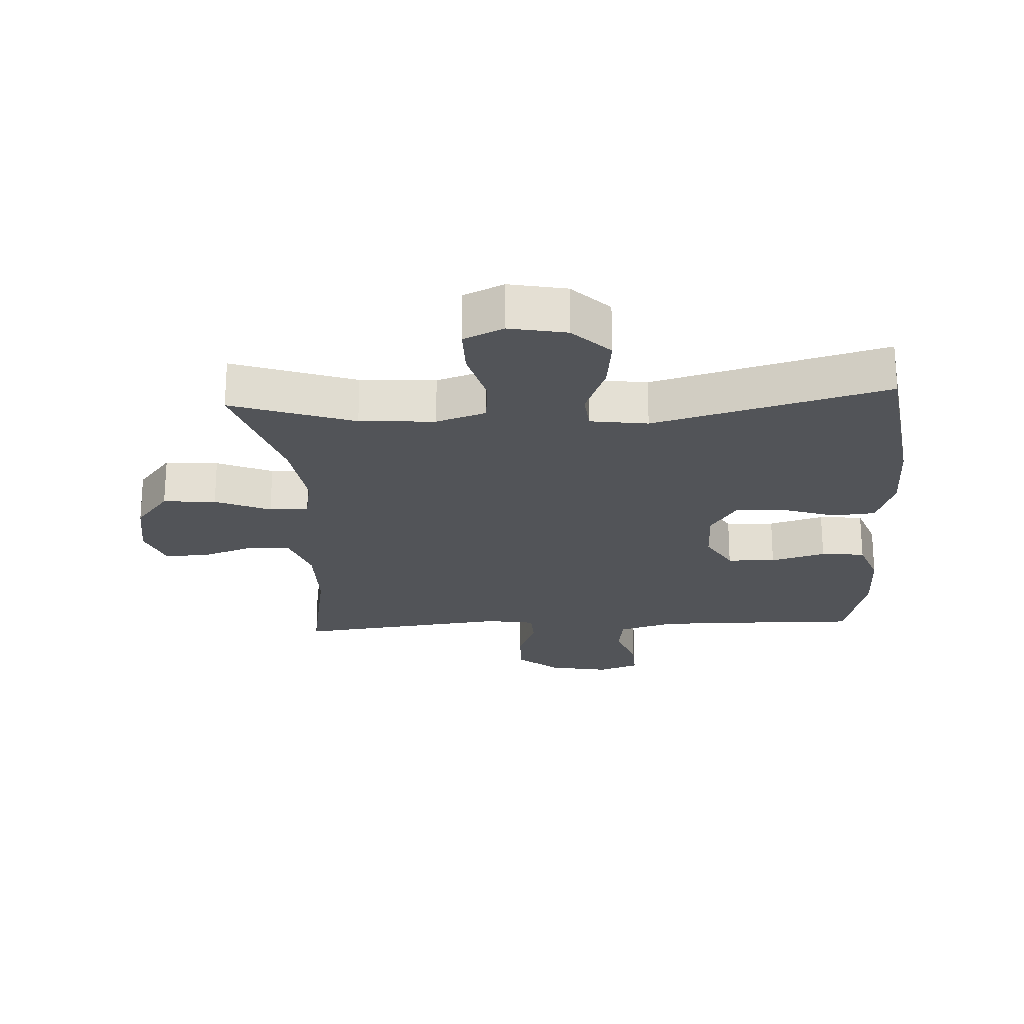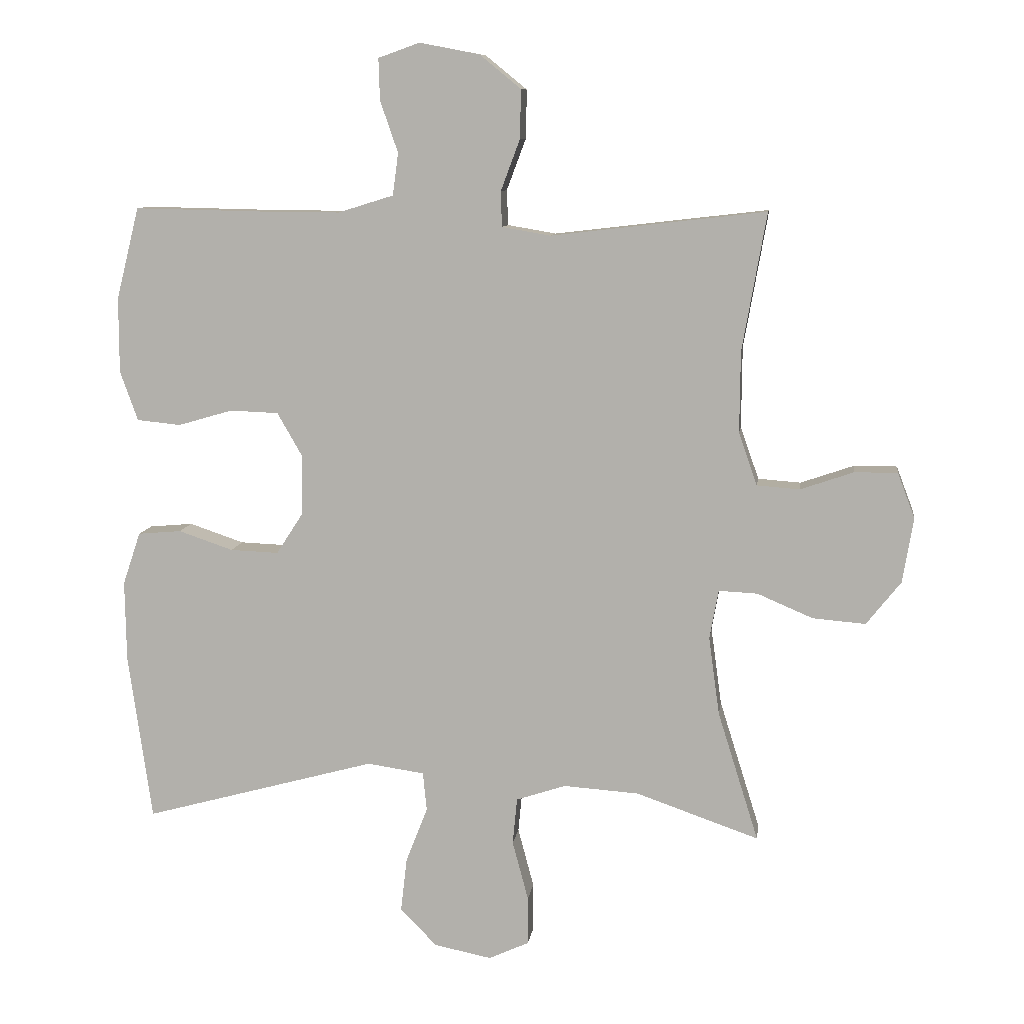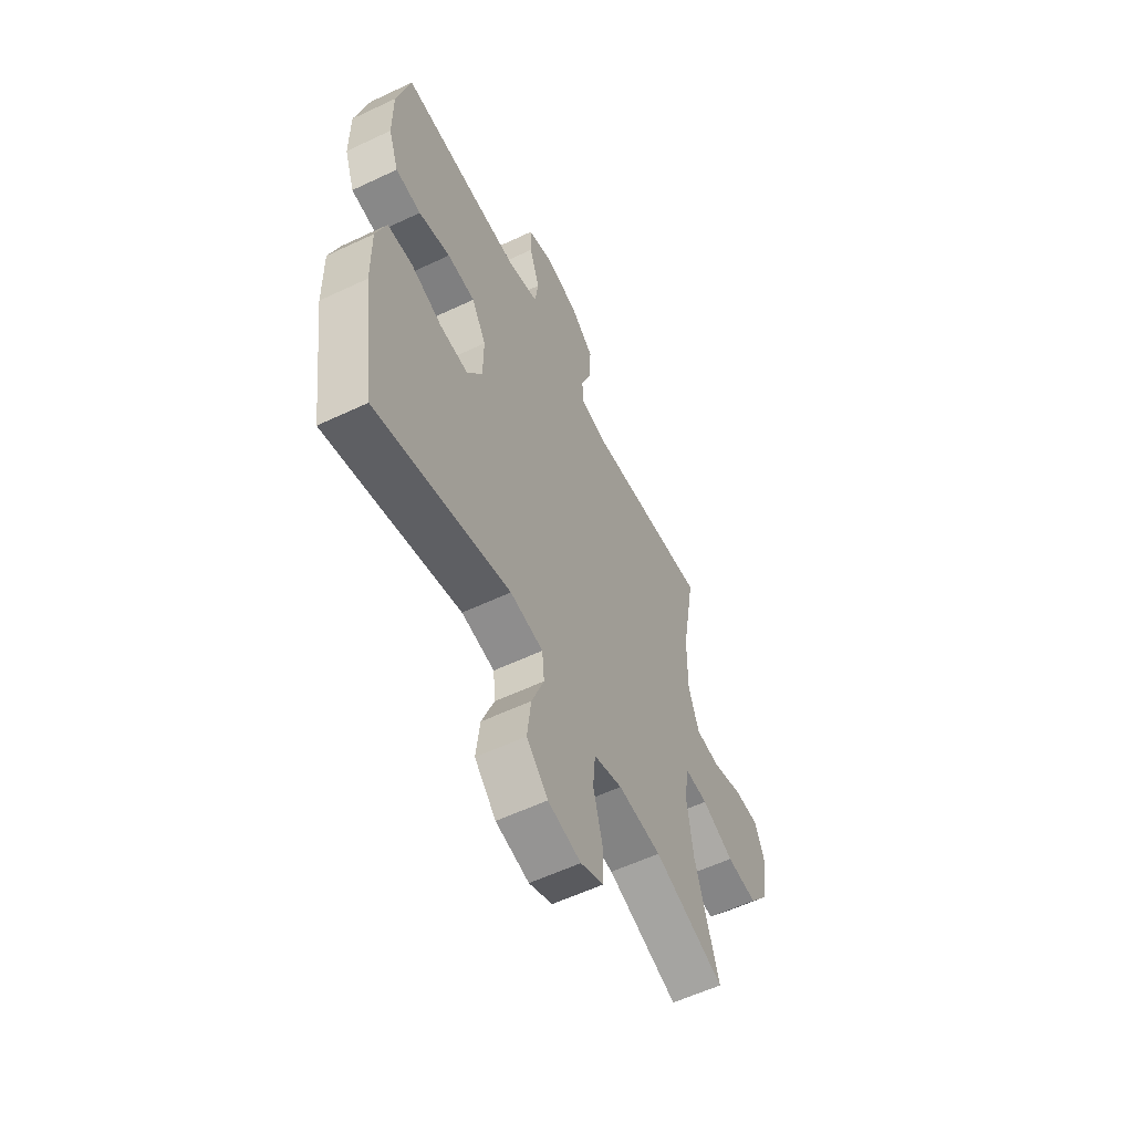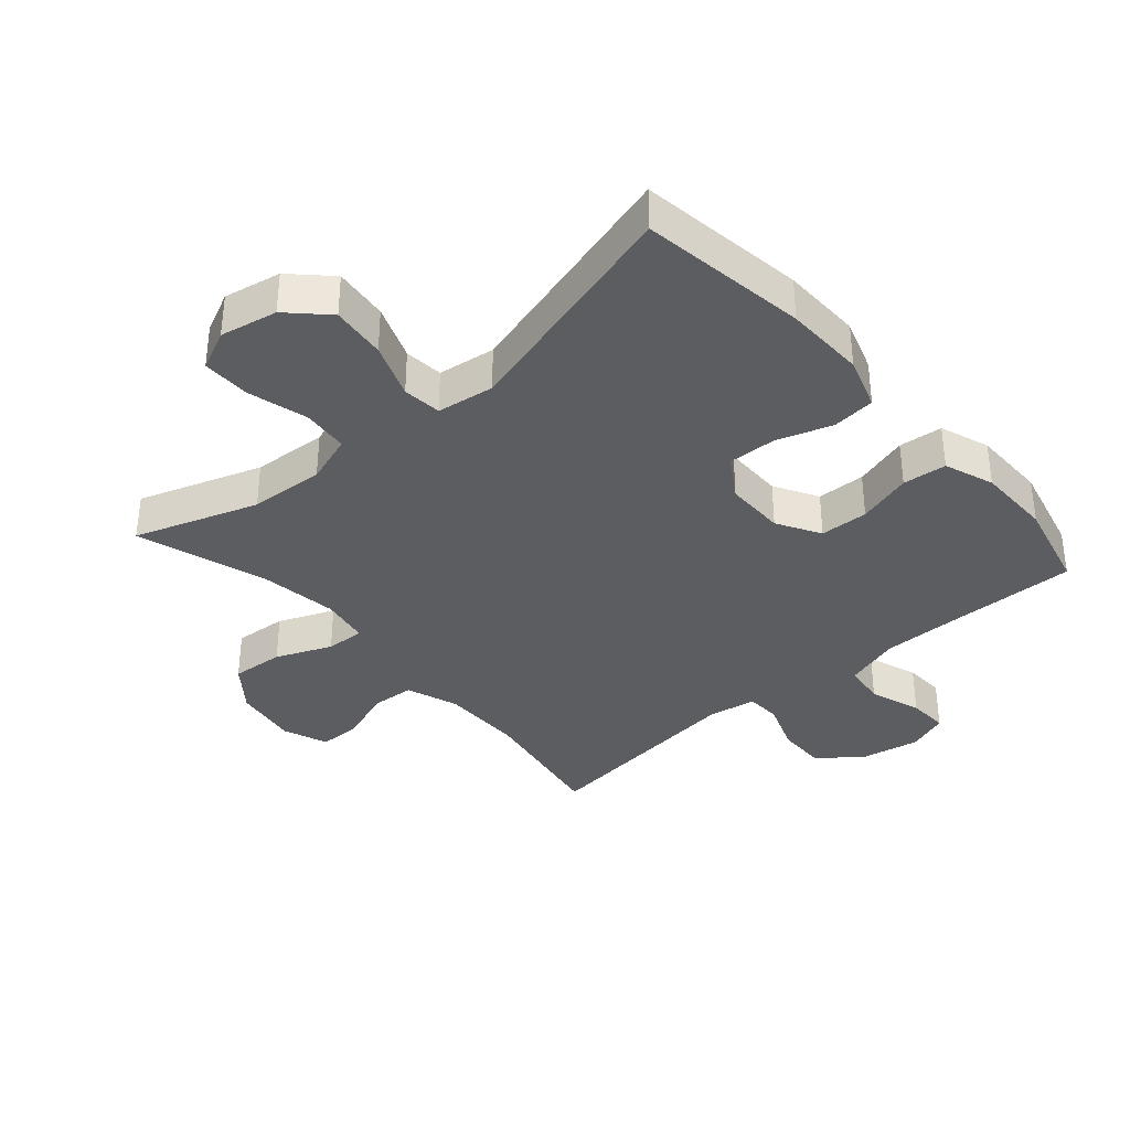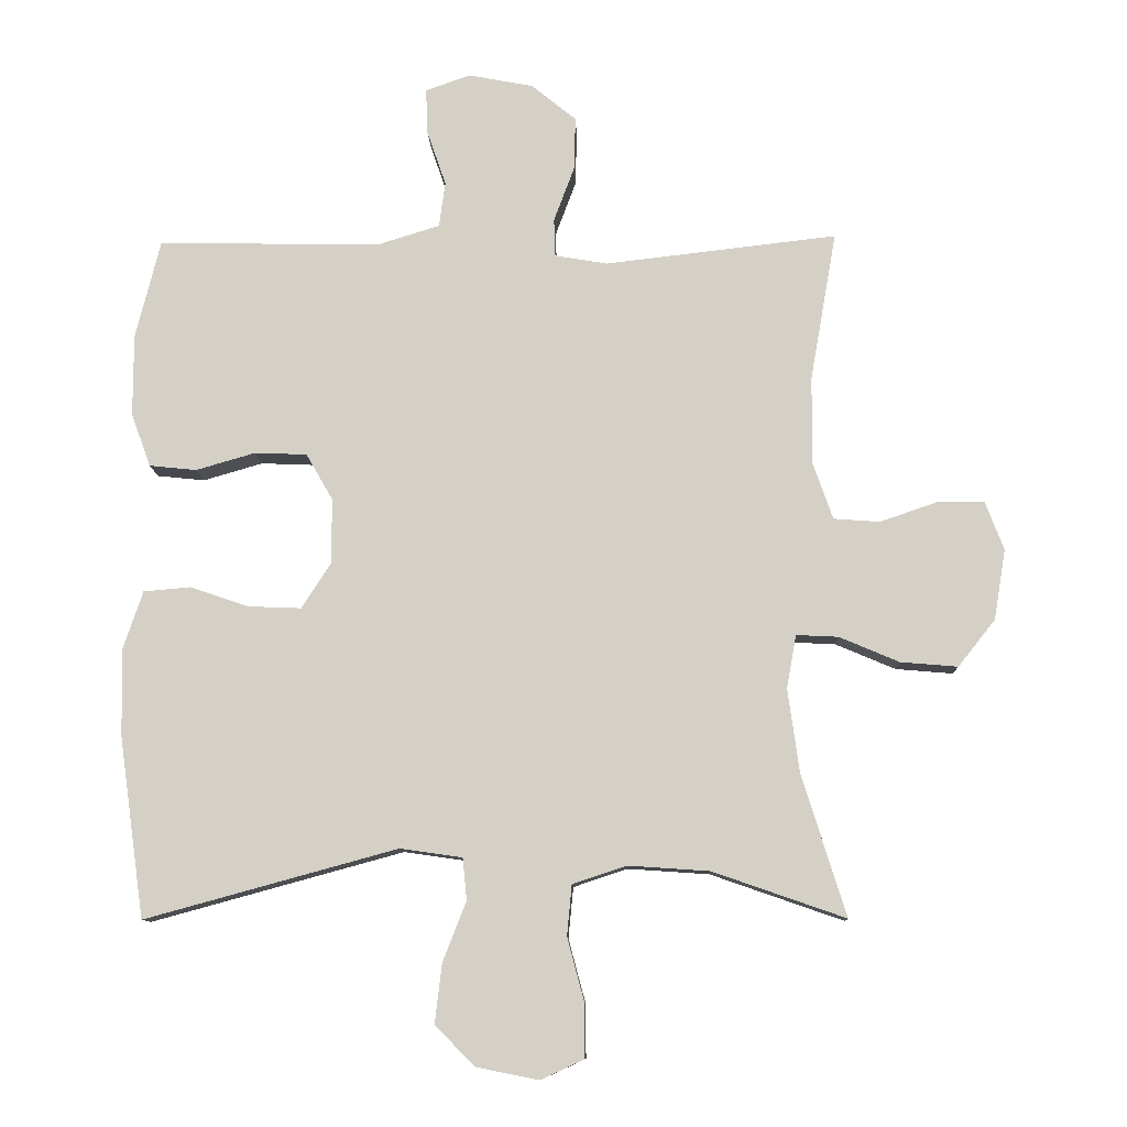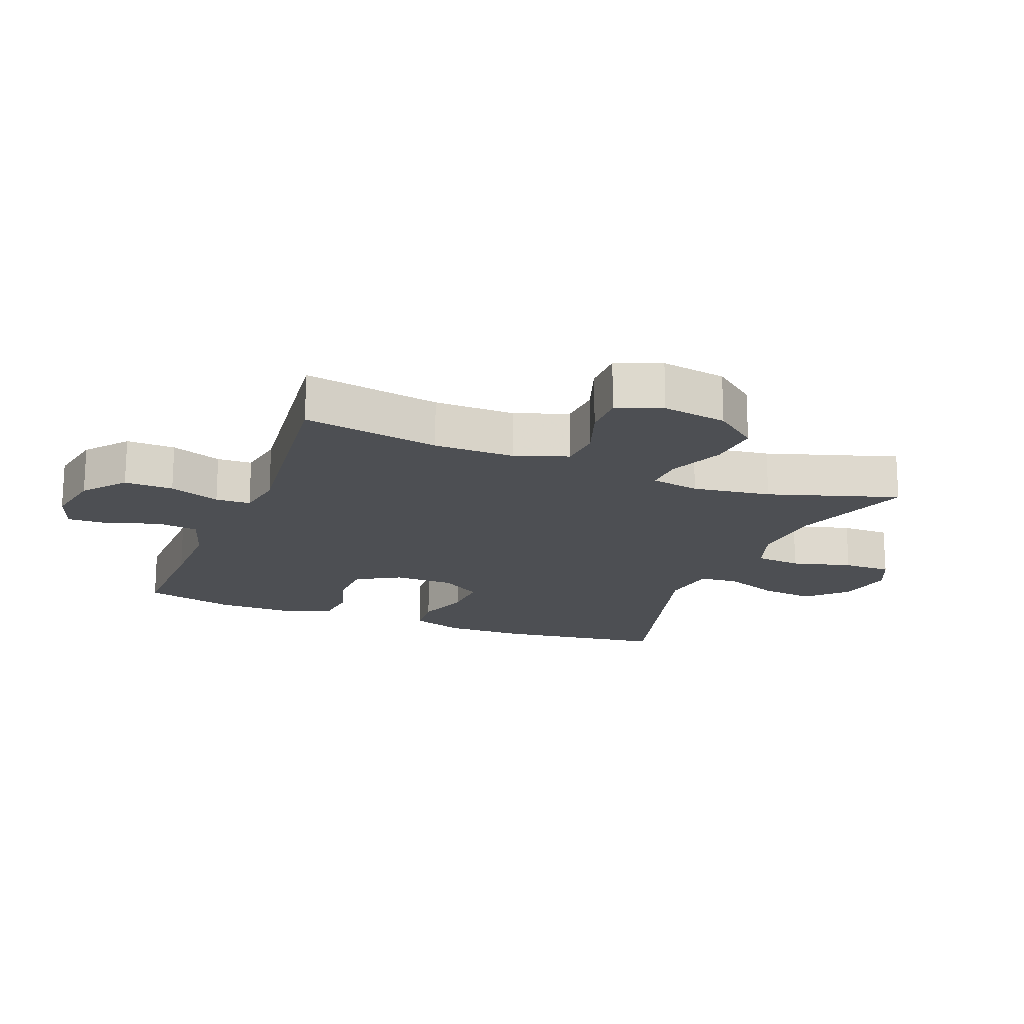
<metadata>
{"format":"obj","ext":"obj","renderer":"f3d","projection":"perspective","resolution":1024,"background":"white","views":[{"elev":-22.9,"azim":-176.8,"up":"+Y"},{"elev":9.5,"azim":7.8,"up":"+Z"},{"elev":-57.8,"azim":-63.9,"up":"+Z"},{"elev":-35.9,"azim":-138.7,"up":"+Y"},{"elev":-10.5,"azim":1.9,"up":"+Z"},{"elev":-17.9,"azim":68.7,"up":"+Y"}]}
</metadata>
<code>
v 0.5 0.07 0.5
v 0.462 0.07 0.284
v 0.461 0.07 0.157
v 0.49 0.07 0.074
v 0.557 0.07 0.069
v 0.641 0.07 0.098
v 0.708 0.07 0.098
v 0.735 0.07 0.027
v 0.718 0.07 -0.075
v 0.664 0.07 -0.143
v 0.581 0.07 -0.136
v 0.494 0.07 -0.099
v 0.433 0.07 -0.096
v 0.419 0.07 -0.173
v 0.436 0.07 -0.296
v 0.5 0.07 -0.5
v 0.307 0.07 -0.433
v 0.189 0.07 -0.425
v 0.111 0.07 -0.451
v 0.104 0.07 -0.524
v 0.129 0.07 -0.618
v 0.129 0.07 -0.694
v 0.066 0.07 -0.723
v -0.024 0.07 -0.705
v -0.082 0.07 -0.647
v -0.072 0.07 -0.561
v -0.038 0.07 -0.474
v -0.044 0.07 -0.413
v -0.134 0.07 -0.4
v -0.5 0.07 -0.5
v -0.537 0.07 -0.237
v -0.539 0.07 -0.11
v -0.511 0.07 -0.027
v -0.443 0.07 -0.021
v -0.357 0.07 -0.05
v -0.281 0.07 -0.053
v -0.239 0.07 0.012
v -0.238 0.07 0.107
v -0.277 0.07 0.175
v -0.353 0.07 0.178
v -0.439 0.07 0.153
v -0.508 0.07 0.16
v -0.536 0.07 0.238
v -0.536 0.07 0.356
v -0.5 0.07 0.5
v -0.304 0.07 0.496
v -0.173 0.07 0.495
v -0.086 0.07 0.522
v -0.077 0.07 0.588
v -0.105 0.07 0.669
v -0.107 0.07 0.734
v -0.042 0.07 0.757
v 0.052 0.07 0.739
v 0.117 0.07 0.686
v 0.115 0.07 0.609
v 0.085 0.07 0.529
v 0.087 0.07 0.474
v 0.163 0.07 0.461
v 0.5 0 0.5
v 0.462 0 0.284
v 0.461 0 0.157
v 0.49 0 0.074
v 0.557 0 0.069
v 0.641 0 0.098
v 0.708 0 0.098
v 0.735 0 0.027
v 0.718 0 -0.075
v 0.664 0 -0.143
v 0.581 0 -0.136
v 0.494 0 -0.099
v 0.433 0 -0.096
v 0.419 0 -0.173
v 0.436 0 -0.296
v 0.5 0 -0.5
v 0.307 0 -0.433
v 0.189 0 -0.425
v 0.111 0 -0.451
v 0.104 0 -0.524
v 0.129 0 -0.618
v 0.129 0 -0.694
v 0.066 0 -0.723
v -0.024 0 -0.705
v -0.082 0 -0.647
v -0.072 0 -0.561
v -0.038 0 -0.474
v -0.044 0 -0.413
v -0.134 0 -0.4
v -0.5 0 -0.5
v -0.537 0 -0.237
v -0.539 0 -0.11
v -0.511 0 -0.027
v -0.443 0 -0.021
v -0.357 0 -0.05
v -0.281 0 -0.053
v -0.239 0 0.012
v -0.238 0 0.107
v -0.277 0 0.175
v -0.353 0 0.178
v -0.439 0 0.153
v -0.508 0 0.16
v -0.536 0 0.238
v -0.536 0 0.356
v -0.5 0 0.5
v -0.304 0 0.496
v -0.173 0 0.495
v -0.086 0 0.522
v -0.077 0 0.588
v -0.105 0 0.669
v -0.107 0 0.734
v -0.042 0 0.757
v 0.052 0 0.739
v 0.117 0 0.686
v 0.115 0 0.609
v 0.085 0 0.529
v 0.087 0 0.474
v 0.163 0 0.461
f 54 55 56
f 53 54 56
f 52 53 56
f 51 52 56
f 50 51 56
f 49 50 56
f 48 49 56 57
f 47 48 57
f 46 47 57 58
f 45 46 58
f 44 45 58
f 43 44 58
f 42 43 58
f 41 42 58
f 40 41 58
f 33 34 35
f 32 33 35
f 31 32 35
f 30 31 35
f 29 30 35
f 28 29 35 36
f 25 26 27
f 24 25 27
f 23 24 27
f 22 23 27
f 21 22 27
f 20 21 27
f 19 20 27 28
f 28 36 37
f 19 28 37
f 18 19 37
f 15 16 17
f 18 37 38
f 17 18 38
f 15 17 38
f 14 15 38
f 10 11 12
f 9 10 12
f 8 9 12
f 7 8 12
f 6 7 12
f 5 6 12
f 4 5 12 13
f 58 1 2
f 40 58 2
f 39 40 2
f 39 2 3
f 38 39 3
f 14 38 3
f 13 14 3
f 3 4 13
f 114 113 112
f 114 112 111
f 114 111 110
f 114 110 109
f 114 109 108
f 114 108 107
f 115 114 107 106
f 115 106 105
f 116 115 105 104
f 116 104 103
f 116 103 102
f 116 102 101
f 116 101 100
f 116 100 99
f 116 99 98
f 93 92 91
f 93 91 90
f 93 90 89
f 93 89 88
f 93 88 87
f 94 93 87 86
f 85 84 83
f 85 83 82
f 85 82 81
f 85 81 80
f 85 80 79
f 85 79 78
f 86 85 78 77
f 95 94 86
f 95 86 77
f 95 77 76
f 75 74 73
f 96 95 76
f 96 76 75
f 96 75 73
f 96 73 72
f 70 69 68
f 70 68 67
f 70 67 66
f 70 66 65
f 70 65 64
f 70 64 63
f 71 70 63 62
f 60 59 116
f 60 116 98
f 60 98 97
f 61 60 97
f 61 97 96
f 61 96 72
f 61 72 71
f 71 62 61
f 1 59 60 2
f 2 60 61 3
f 3 61 62 4
f 4 62 63 5
f 5 63 64 6
f 6 64 65 7
f 7 65 66 8
f 8 66 67 9
f 9 67 68 10
f 10 68 69 11
f 11 69 70 12
f 12 70 71 13
f 13 71 72 14
f 14 72 73 15
f 15 73 74 16
f 16 74 75 17
f 17 75 76 18
f 18 76 77 19
f 19 77 78 20
f 20 78 79 21
f 21 79 80 22
f 22 80 81 23
f 23 81 82 24
f 24 82 83 25
f 25 83 84 26
f 26 84 85 27
f 27 85 86 28
f 28 86 87 29
f 29 87 88 30
f 30 88 89 31
f 31 89 90 32
f 32 90 91 33
f 33 91 92 34
f 34 92 93 35
f 35 93 94 36
f 36 94 95 37
f 37 95 96 38
f 38 96 97 39
f 39 97 98 40
f 40 98 99 41
f 41 99 100 42
f 42 100 101 43
f 43 101 102 44
f 44 102 103 45
f 45 103 104 46
f 46 104 105 47
f 47 105 106 48
f 48 106 107 49
f 49 107 108 50
f 50 108 109 51
f 51 109 110 52
f 52 110 111 53
f 53 111 112 54
f 54 112 113 55
f 55 113 114 56
f 56 114 115 57
f 57 115 116 58
f 58 116 59 1

</code>
